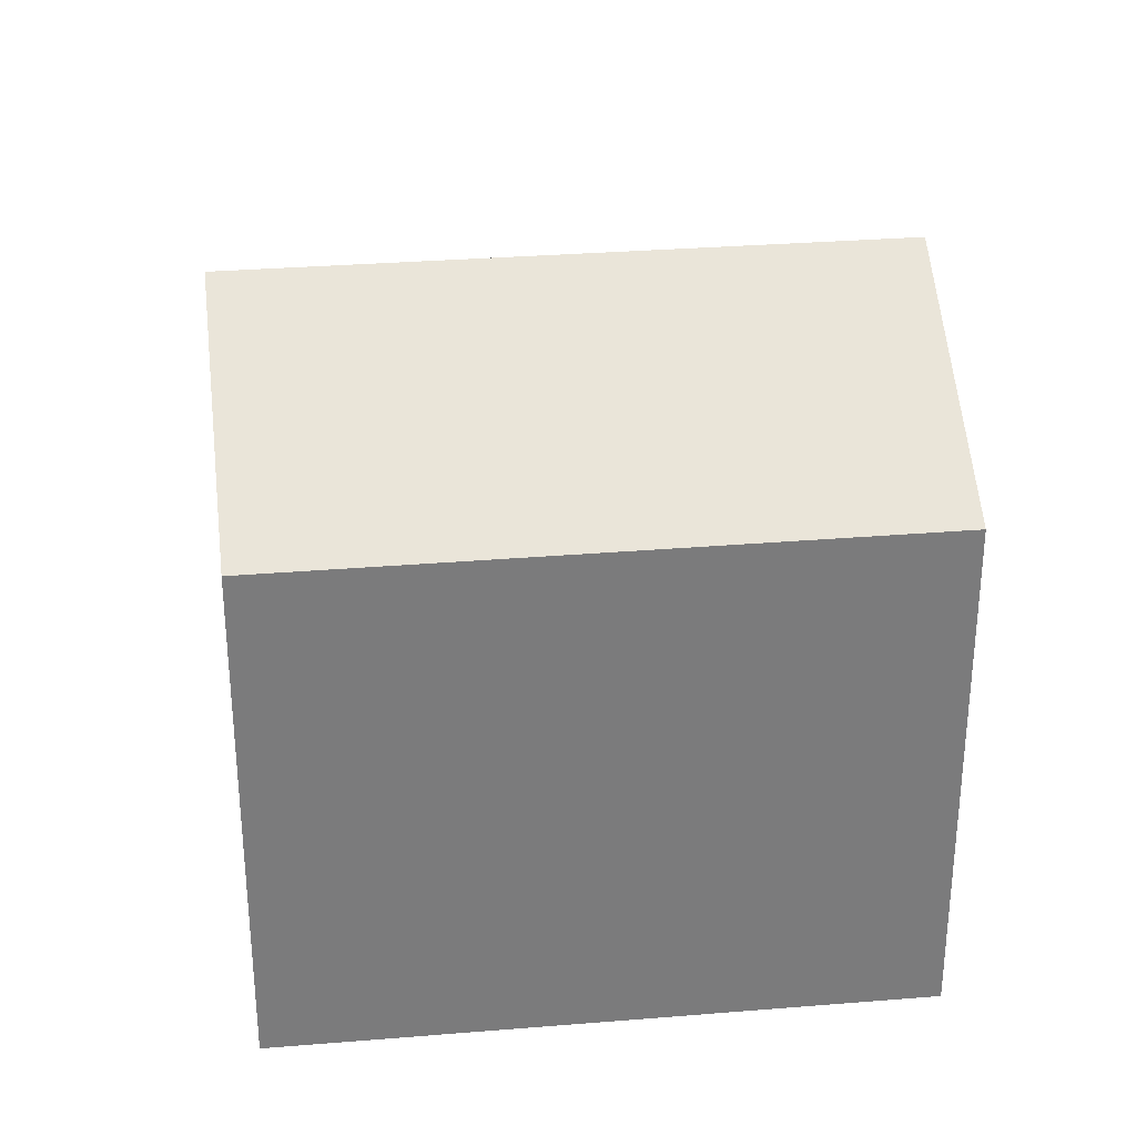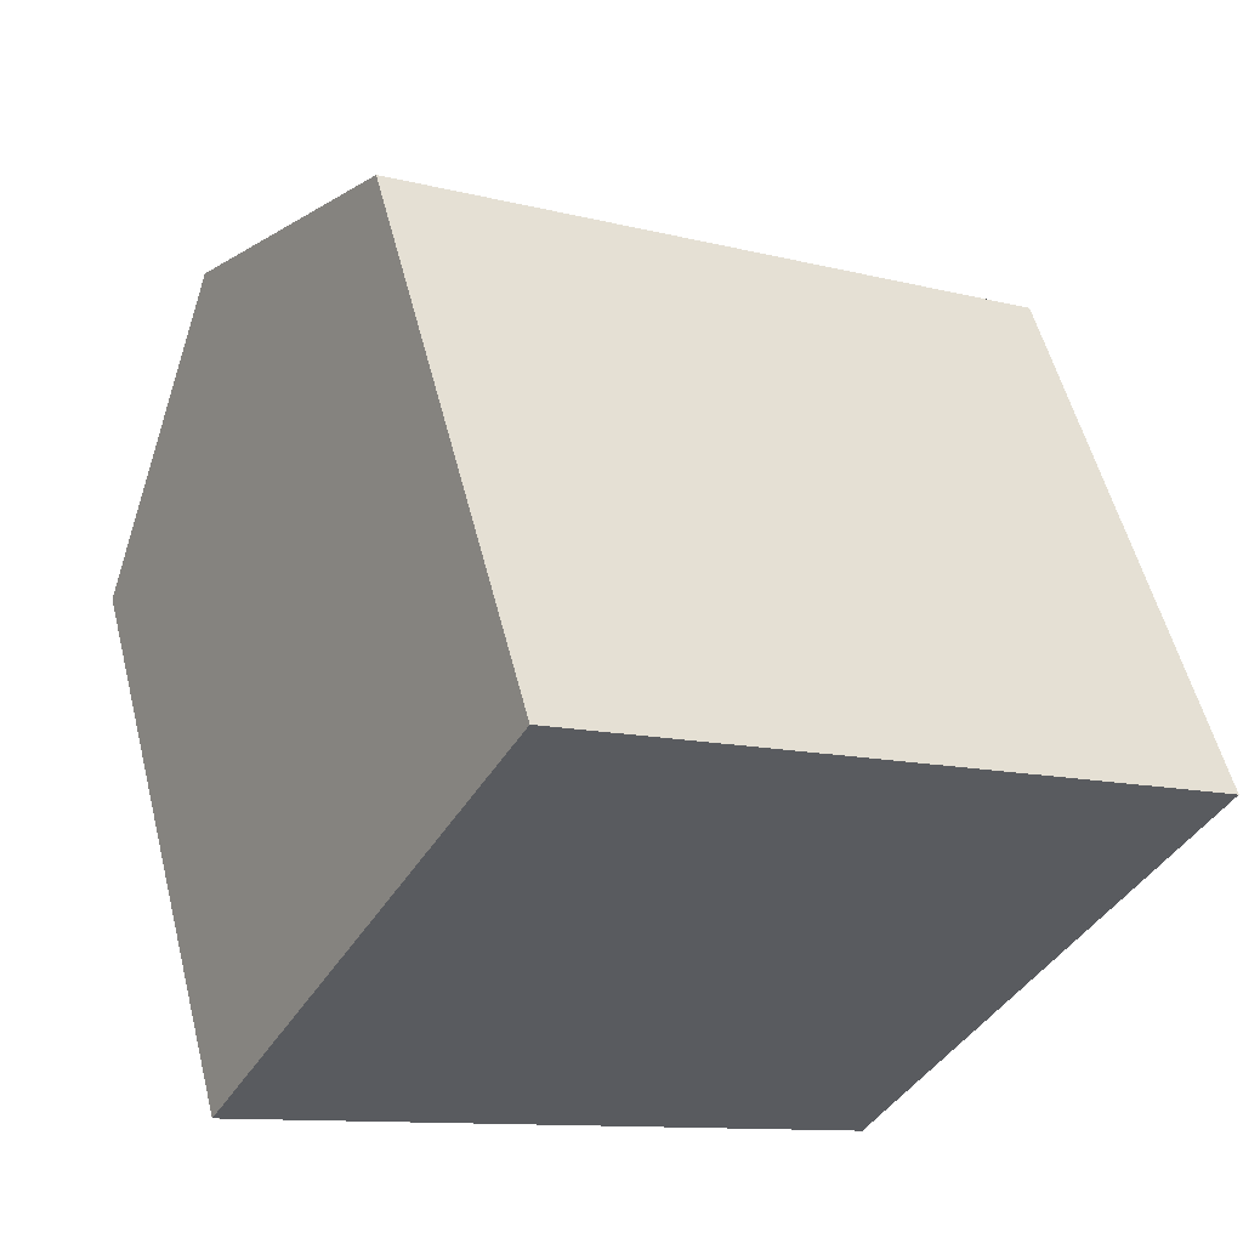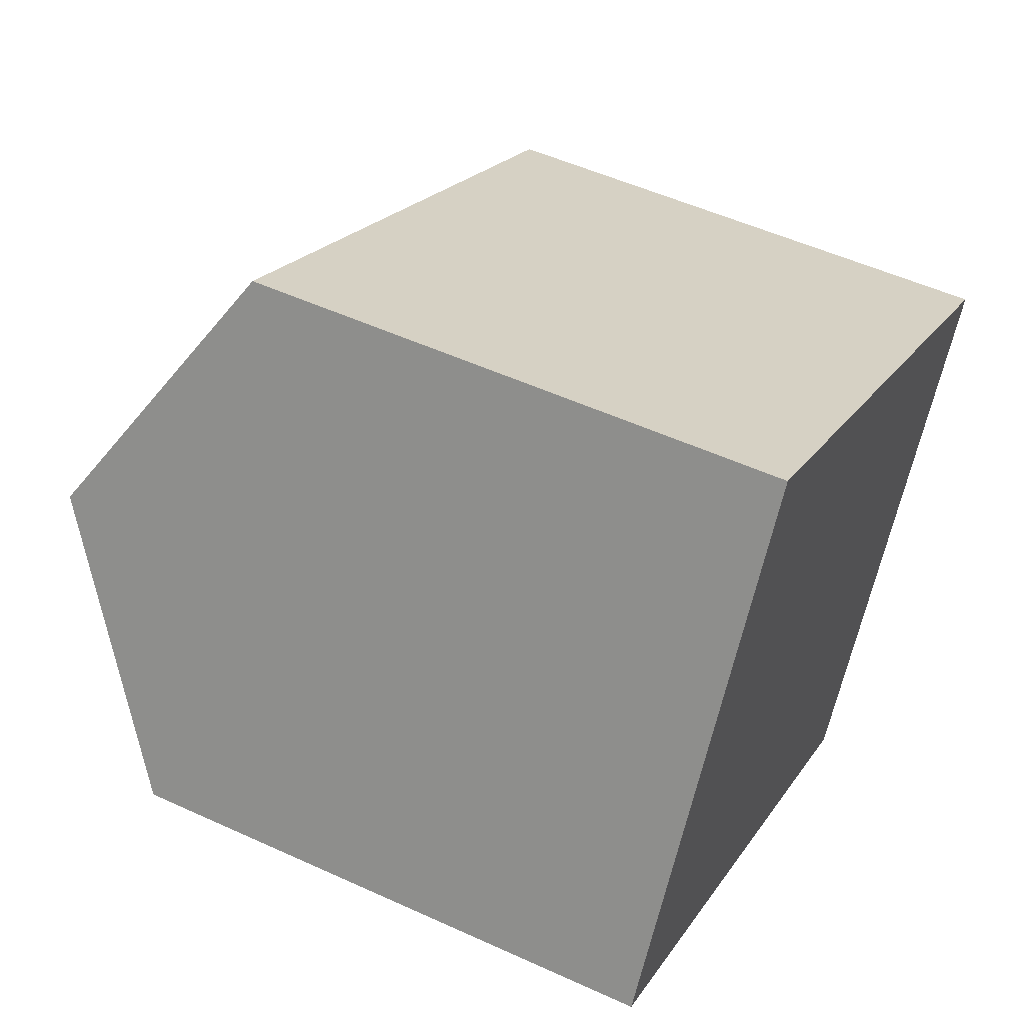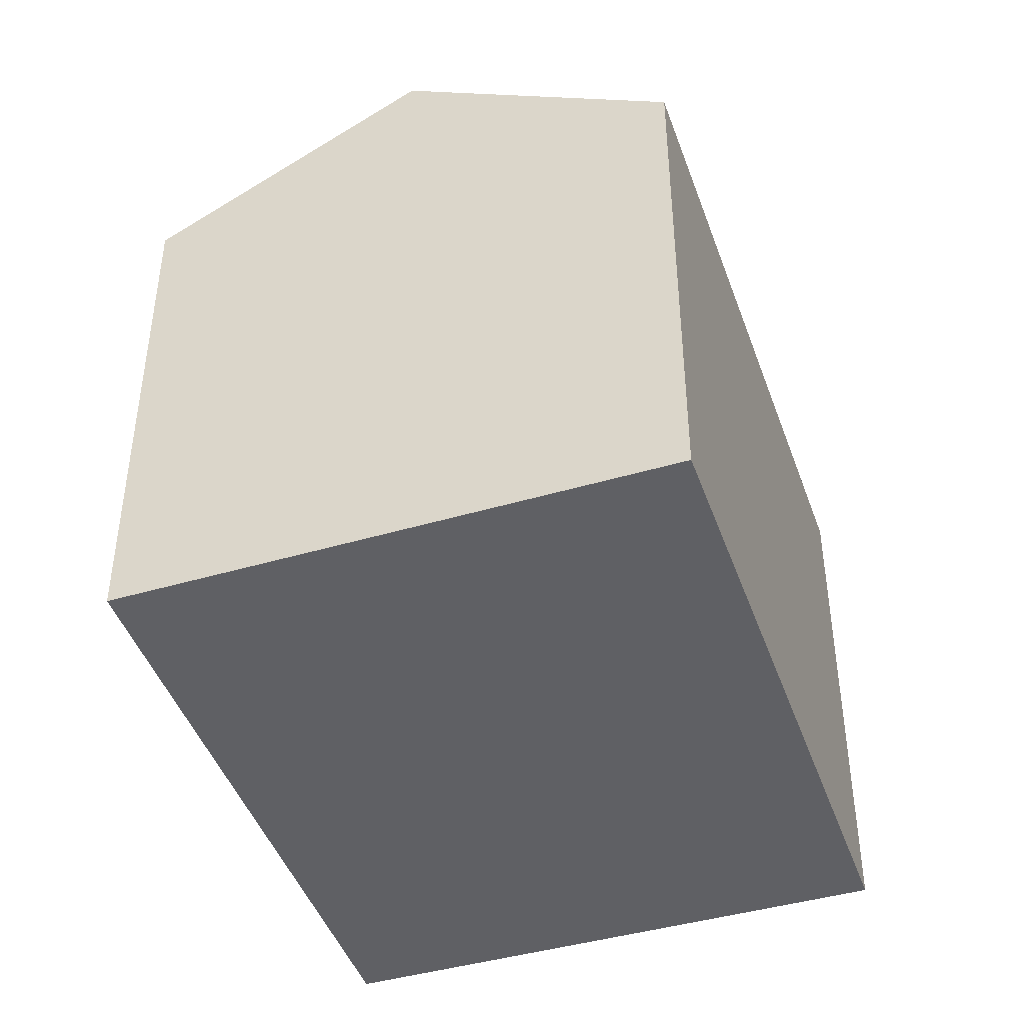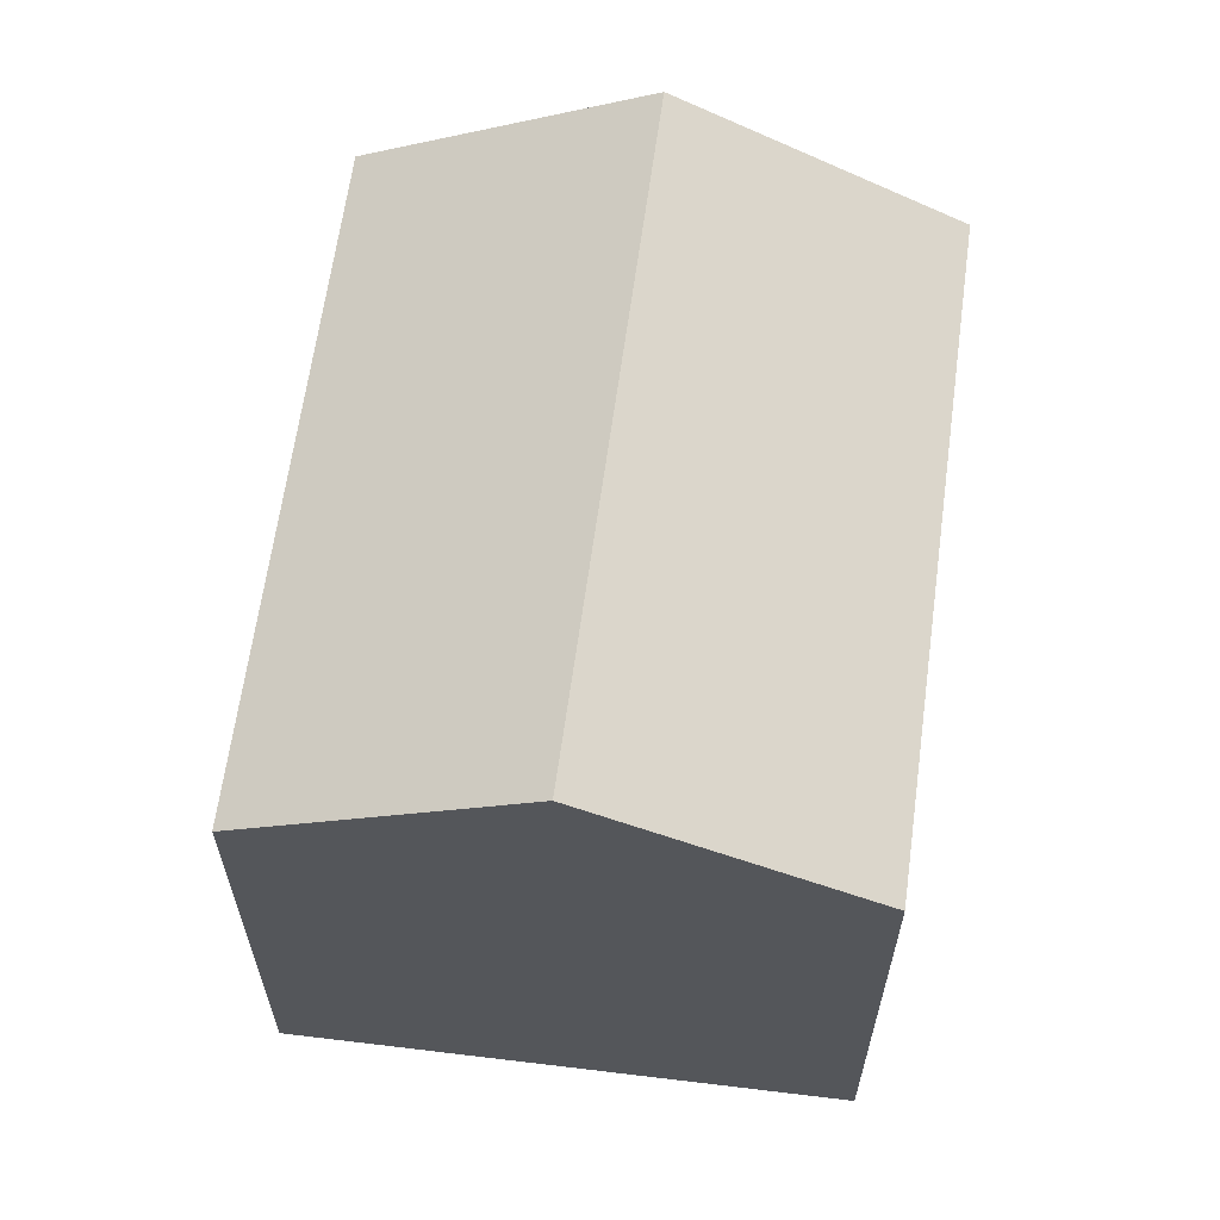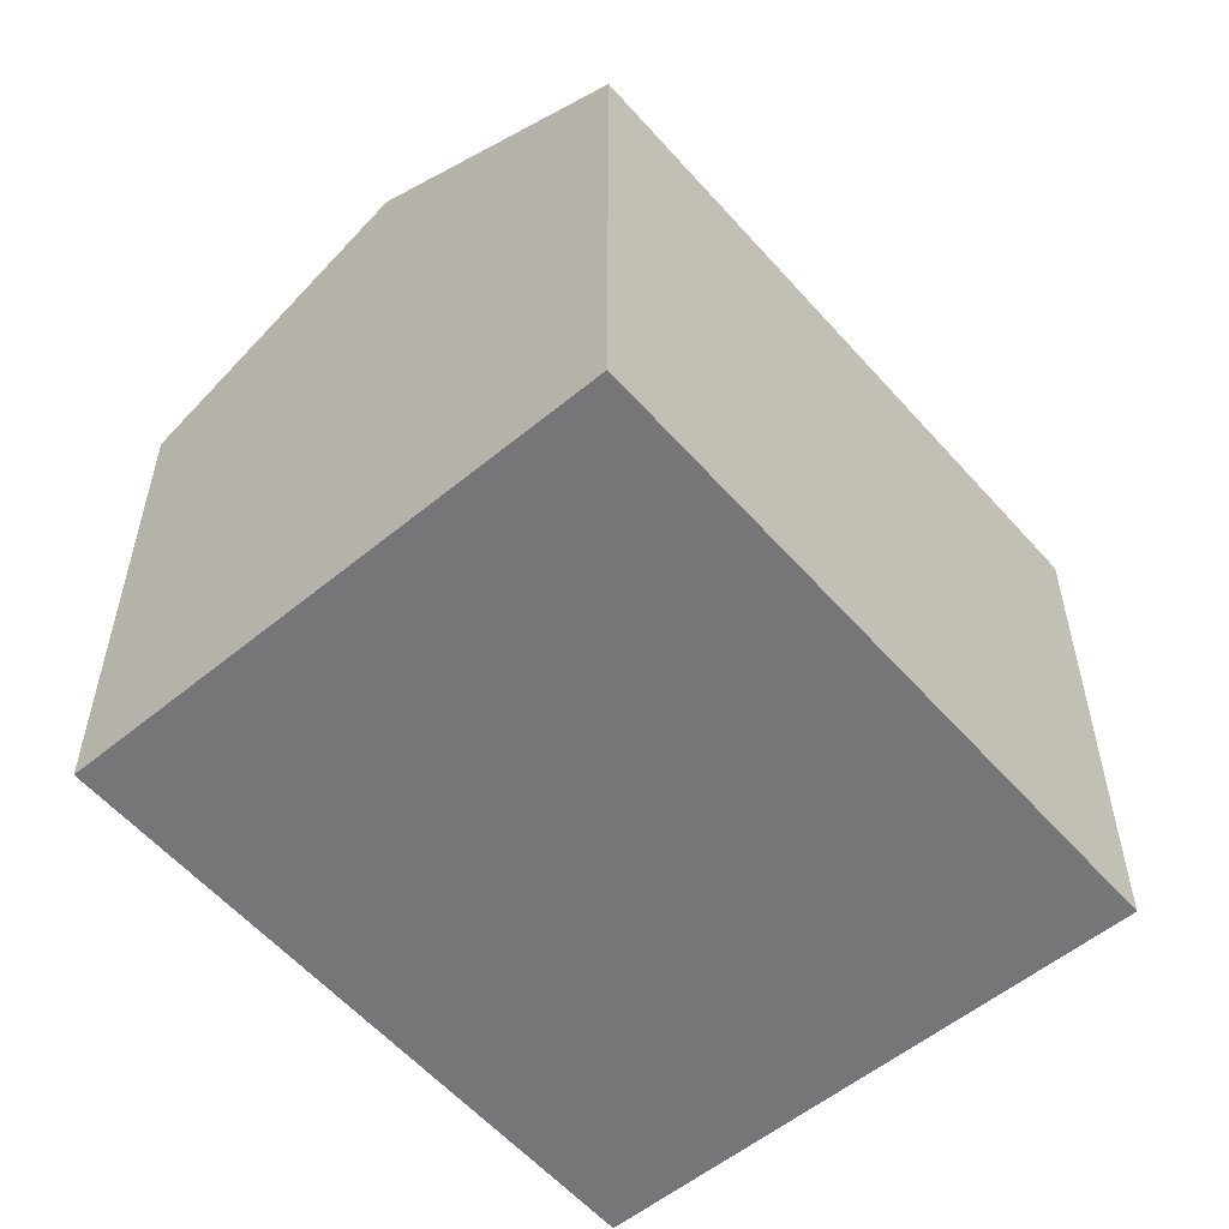
<metadata>
{"format":"obj","ext":"obj","renderer":"f3d","projection":"perspective","resolution":1024,"background":"white","views":[{"elev":32.0,"azim":-156.9,"up":"+Y"},{"elev":55.5,"azim":-14.2,"up":"+Z"},{"elev":51.8,"azim":-63.6,"up":"+Z"},{"elev":-44.9,"azim":-41.5,"up":"+Y"},{"elev":63.9,"azim":127.3,"up":"+Y"},{"elev":-56.9,"azim":-19.7,"up":"+Y"}]}
</metadata>
<code>
v  19.21 12.19 3.278
v  6.279 11.99 11.03
v  19.4 11.99 3.606
v  3.134 15.36 5.506
v  16.19 15.36 -1.881
v  12.97 11.98 -7.379
v  0 12 7.348e-16
v  0 0 0
v  12.97 4.518e-16 -7.379
v  6.279 -6.755e-16 11.03
v  3.134 -3.371e-16 5.506
v  19.4 -2.208e-16 3.606
v  16.19 1.152e-16 -1.881
v  19.21 -2.007e-16 3.278
g defaultobject
f 1 2 3
f 2 1 4
f 4 1 5
f 6 4 5
f 4 6 7
f 6 8 7
f 8 6 9
f 7 2 4
f 2 7 8
f 2 8 10
f 10 8 11
f 10 3 2
f 3 10 12
f 12 1 3
f 1 12 5
f 5 12 6
f 6 12 9
f 9 12 13
f 13 12 14
f 11 12 10
f 12 11 8
f 12 8 13
f 13 8 9
f 12 13 14

</code>
